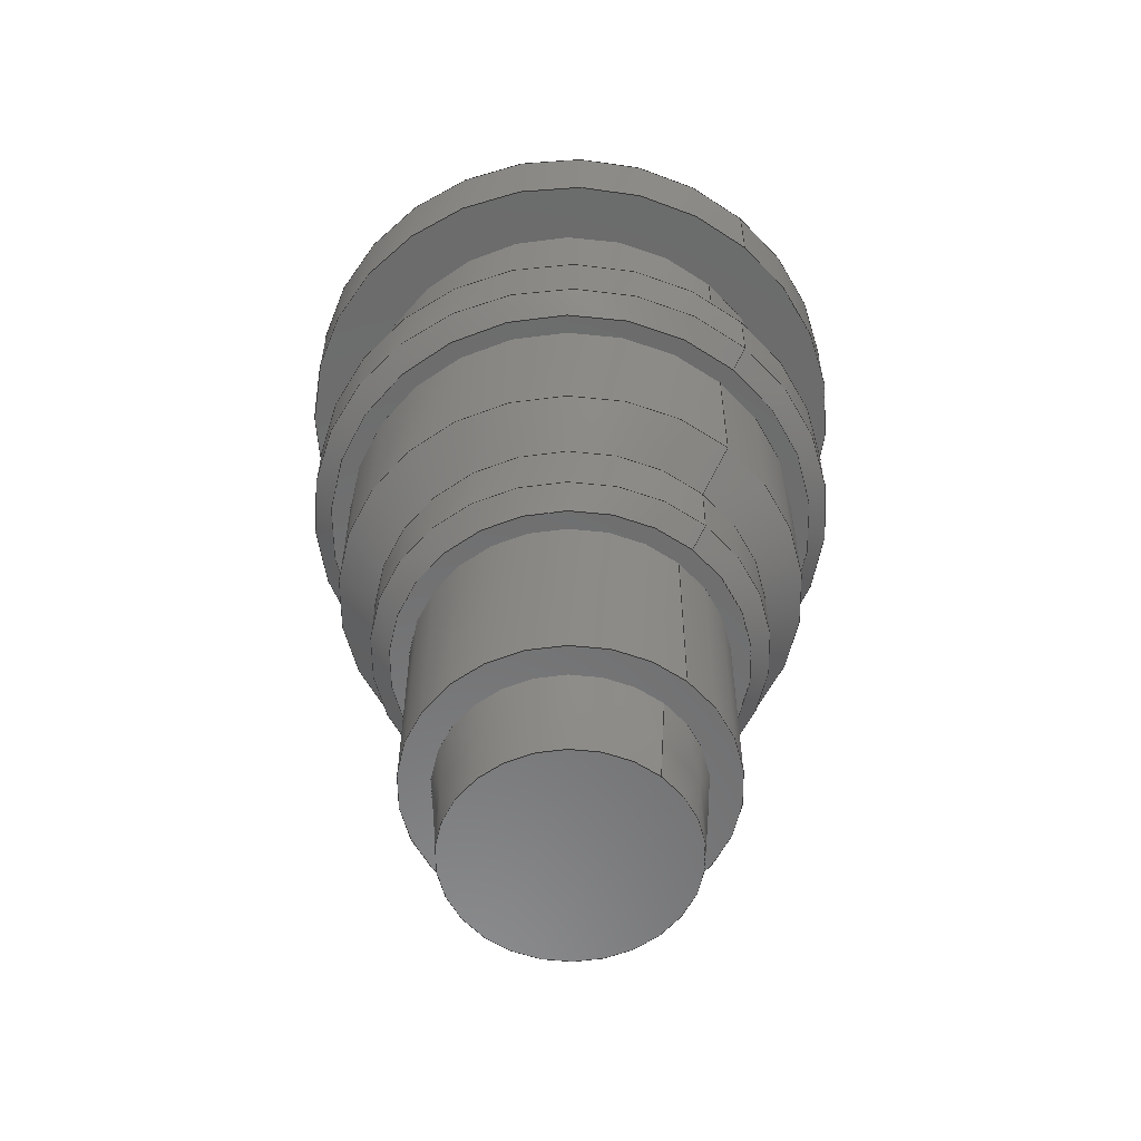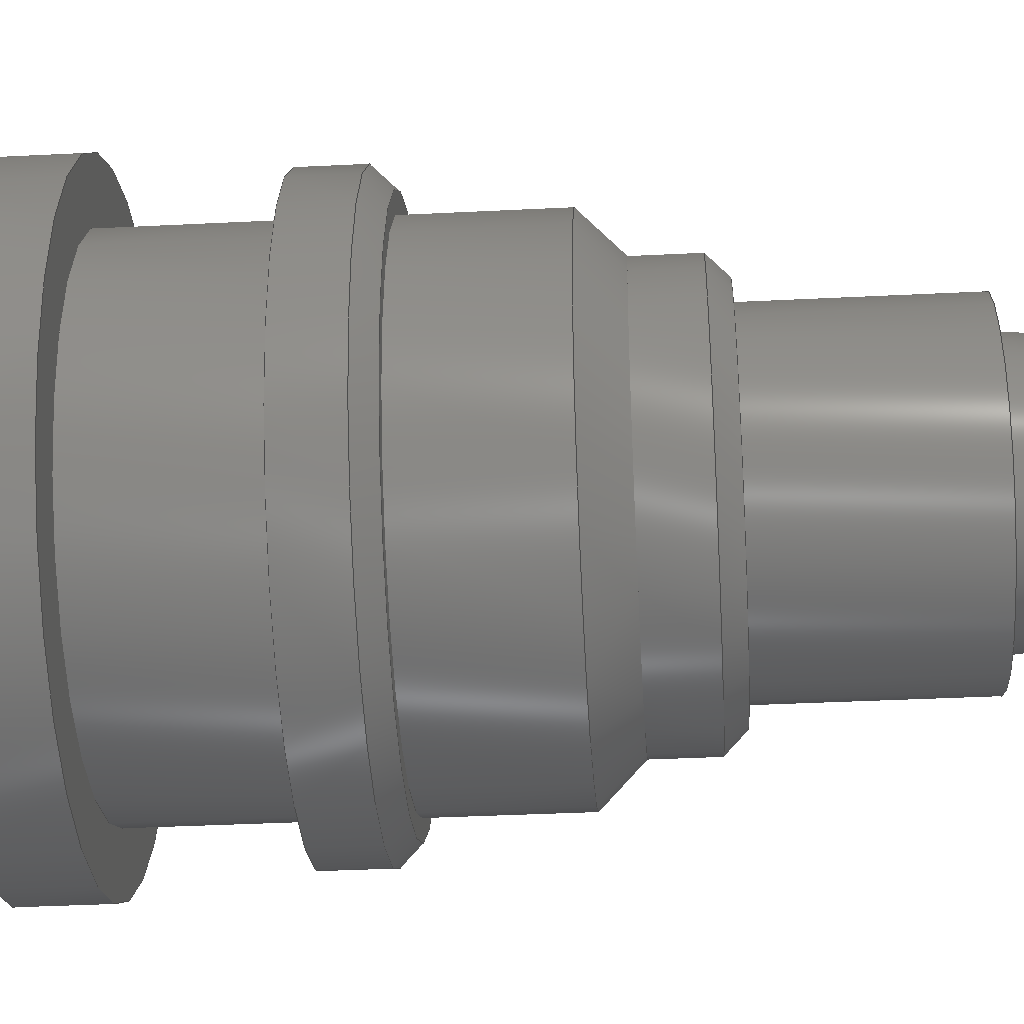
<metadata>
{"format":"step","ext":"stp","renderer":"f3d","projection":"perspective","resolution":1024,"background":"white","views":[{"elev":-57.9,"azim":-130.7,"up":"+Z"},{"elev":-37.3,"azim":93.7,"up":"+Y"}]}
</metadata>
<code>
ISO-10303-21;
DATA;
#1=CONSTRUCTIVE_GEOMETRY_REPRESENTATION_RELATIONSHIP(
'supplemental geometry','',#15,#2);
#2=CONSTRUCTIVE_GEOMETRY_REPRESENTATION('supplemental geometry',(#267),
#468);
#3=SHAPE_REPRESENTATION_RELATIONSHIP('None',
'relationship between ODU MiniSnap F Buchse - 1-None and ODU MiniSnap 
F Buchse - 1-None',#15,#4);
#4=ADVANCED_BREP_SHAPE_REPRESENTATION('ODU MiniSnap F Buchse - 1-None',
(#21),#468);
#5=SHAPE_DEFINITION_REPRESENTATION(#6,#15);
#6=PRODUCT_DEFINITION_SHAPE('','',#7);
#7=PRODUCT_DEFINITION(' ','',#9,#8);
#8=PRODUCT_DEFINITION_CONTEXT('part definition',#14,'design');
#9=PRODUCT_DEFINITION_FORMATION_WITH_SPECIFIED_SOURCE(' ',' ',#11,
 .NOT_KNOWN.);
#10=PRODUCT_RELATED_PRODUCT_CATEGORY('part','',(#11));
#11=PRODUCT('ODU MiniSnap F Buchse - 1','ODU MiniSnap F Buchse - 1',' ',
(#12));
#12=PRODUCT_CONTEXT(' ',#14,'mechanical');
#13=APPLICATION_PROTOCOL_DEFINITION('international standard',
'automotive_design',2010,#14);
#14=APPLICATION_CONTEXT(
'core data for automotive mechanical design processes');
#15=SHAPE_REPRESENTATION('ODU MiniSnap F Buchse - 1-None',(#266),#468);
#16=SURFACE_STYLE_USAGE(.BOTH.,#17);
#17=SURFACE_SIDE_STYLE('',(#18));
#18=SURFACE_STYLE_FILL_AREA(#19);
#19=FILL_AREA_STYLE('',(#20));
#20=FILL_AREA_STYLE_COLOUR('',#264);
#21=MANIFOLD_SOLID_BREP('',#22);
#22=CLOSED_SHELL('',(#76,#77,#78,#79,#80,#81,#82,#83,#84,#85,#86,#87,#88,
#89,#90,#91,#92,#93,#94,#95,#96,#97));
#23=CYLINDRICAL_SURFACE('',#273,6);
#24=CYLINDRICAL_SURFACE('',#277,6.75);
#25=CYLINDRICAL_SURFACE('',#281,7.5);
#26=CYLINDRICAL_SURFACE('',#285,6);
#27=CYLINDRICAL_SURFACE('',#289,7);
#28=CYLINDRICAL_SURFACE('',#295,6);
#29=CYLINDRICAL_SURFACE('',#299,5);
#30=CYLINDRICAL_SURFACE('',#305,4);
#31=CONICAL_SURFACE('',#271,5.5,45);
#32=CONICAL_SURFACE('',#291,7,45);
#33=CONICAL_SURFACE('',#297,6,45);
#34=CONICAL_SURFACE('',#301,5,45);
#35=CONICAL_SURFACE('',#309,3.219,5);
#36=FACE_BOUND('',#110,.T.);
#37=FACE_BOUND('',#111,.T.);
#38=FACE_BOUND('',#112,.T.);
#39=FACE_BOUND('',#113,.T.);
#40=FACE_BOUND('',#114,.T.);
#41=FACE_BOUND('',#115,.T.);
#42=FACE_BOUND('',#116,.T.);
#43=FACE_BOUND('',#117,.T.);
#44=FACE_BOUND('',#118,.T.);
#45=FACE_BOUND('',#119,.T.);
#46=FACE_BOUND('',#120,.T.);
#47=FACE_BOUND('',#121,.T.);
#48=FACE_BOUND('',#122,.T.);
#49=FACE_BOUND('',#123,.T.);
#50=FACE_BOUND('',#124,.T.);
#51=FACE_BOUND('',#125,.T.);
#52=FACE_BOUND('',#126,.T.);
#53=FACE_BOUND('',#127,.T.);
#54=FACE_BOUND('',#128,.T.);
#55=FACE_BOUND('',#129,.T.);
#56=FACE_BOUND('',#130,.T.);
#57=FACE_BOUND('',#131,.T.);
#58=FACE_BOUND('',#132,.T.);
#59=FACE_BOUND('',#133,.T.);
#60=FACE_BOUND('',#134,.T.);
#61=FACE_BOUND('',#135,.T.);
#62=FACE_BOUND('',#136,.T.);
#63=FACE_BOUND('',#137,.T.);
#64=FACE_BOUND('',#138,.T.);
#65=FACE_BOUND('',#139,.T.);
#66=FACE_BOUND('',#140,.T.);
#67=FACE_BOUND('',#141,.T.);
#68=FACE_BOUND('',#142,.T.);
#69=FACE_BOUND('',#143,.T.);
#70=FACE_BOUND('',#144,.T.);
#71=FACE_BOUND('',#145,.T.);
#72=FACE_BOUND('',#146,.T.);
#73=FACE_BOUND('',#147,.T.);
#74=FACE_BOUND('',#148,.T.);
#75=FACE_BOUND('',#149,.T.);
#76=ADVANCED_FACE('',(#107),#98,.F.);
#77=ADVANCED_FACE('',(#36,#37),#31,.T.);
#78=ADVANCED_FACE('',(#38,#39),#23,.T.);
#79=ADVANCED_FACE('',(#40,#41),#99,.F.);
#80=ADVANCED_FACE('',(#42,#43),#24,.T.);
#81=ADVANCED_FACE('',(#44,#45),#100,.F.);
#82=ADVANCED_FACE('',(#46,#47),#25,.T.);
#83=ADVANCED_FACE('',(#48,#49),#101,.F.);
#84=ADVANCED_FACE('',(#50,#51),#26,.T.);
#85=ADVANCED_FACE('',(#52,#53),#102,.F.);
#86=ADVANCED_FACE('',(#54,#55),#27,.T.);
#87=ADVANCED_FACE('',(#56,#57),#32,.T.);
#88=ADVANCED_FACE('',(#58,#59),#103,.F.);
#89=ADVANCED_FACE('',(#60,#61),#28,.T.);
#90=ADVANCED_FACE('',(#62,#63),#33,.T.);
#91=ADVANCED_FACE('',(#64,#65),#29,.T.);
#92=ADVANCED_FACE('',(#66,#67),#34,.T.);
#93=ADVANCED_FACE('',(#68,#69),#104,.F.);
#94=ADVANCED_FACE('',(#70,#71),#30,.T.);
#95=ADVANCED_FACE('',(#72,#73),#105,.F.);
#96=ADVANCED_FACE('',(#74,#75),#35,.T.);
#97=ADVANCED_FACE('',(#108),#106,.F.);
#98=PLANE('',#269);
#99=PLANE('',#275);
#100=PLANE('',#279);
#101=PLANE('',#283);
#102=PLANE('',#287);
#103=PLANE('',#293);
#104=PLANE('',#303);
#105=PLANE('',#307);
#106=PLANE('',#310);
#107=FACE_OUTER_BOUND('',#109,.T.);
#108=FACE_OUTER_BOUND('',#150,.T.);
#109=EDGE_LOOP('',(#151));
#110=EDGE_LOOP('',(#152));
#111=EDGE_LOOP('',(#153));
#112=EDGE_LOOP('',(#154));
#113=EDGE_LOOP('',(#155));
#114=EDGE_LOOP('',(#156));
#115=EDGE_LOOP('',(#157));
#116=EDGE_LOOP('',(#158));
#117=EDGE_LOOP('',(#159));
#118=EDGE_LOOP('',(#160));
#119=EDGE_LOOP('',(#161));
#120=EDGE_LOOP('',(#162));
#121=EDGE_LOOP('',(#163));
#122=EDGE_LOOP('',(#164));
#123=EDGE_LOOP('',(#165));
#124=EDGE_LOOP('',(#166));
#125=EDGE_LOOP('',(#167));
#126=EDGE_LOOP('',(#168));
#127=EDGE_LOOP('',(#169));
#128=EDGE_LOOP('',(#170));
#129=EDGE_LOOP('',(#171));
#130=EDGE_LOOP('',(#172));
#131=EDGE_LOOP('',(#173));
#132=EDGE_LOOP('',(#174));
#133=EDGE_LOOP('',(#175));
#134=EDGE_LOOP('',(#176));
#135=EDGE_LOOP('',(#177));
#136=EDGE_LOOP('',(#178));
#137=EDGE_LOOP('',(#179));
#138=EDGE_LOOP('',(#180));
#139=EDGE_LOOP('',(#181));
#140=EDGE_LOOP('',(#182));
#141=EDGE_LOOP('',(#183));
#142=EDGE_LOOP('',(#184));
#143=EDGE_LOOP('',(#185));
#144=EDGE_LOOP('',(#186));
#145=EDGE_LOOP('',(#187));
#146=EDGE_LOOP('',(#188));
#147=EDGE_LOOP('',(#189));
#148=EDGE_LOOP('',(#190));
#149=EDGE_LOOP('',(#191));
#150=EDGE_LOOP('',(#192));
#151=ORIENTED_EDGE('',*,*,#214,.F.);
#152=ORIENTED_EDGE('',*,*,#215,.F.);
#153=ORIENTED_EDGE('',*,*,#214,.T.);
#154=ORIENTED_EDGE('',*,*,#216,.F.);
#155=ORIENTED_EDGE('',*,*,#215,.T.);
#156=ORIENTED_EDGE('',*,*,#217,.F.);
#157=ORIENTED_EDGE('',*,*,#216,.T.);
#158=ORIENTED_EDGE('',*,*,#218,.F.);
#159=ORIENTED_EDGE('',*,*,#217,.T.);
#160=ORIENTED_EDGE('',*,*,#219,.F.);
#161=ORIENTED_EDGE('',*,*,#218,.T.);
#162=ORIENTED_EDGE('',*,*,#220,.F.);
#163=ORIENTED_EDGE('',*,*,#219,.T.);
#164=ORIENTED_EDGE('',*,*,#221,.F.);
#165=ORIENTED_EDGE('',*,*,#220,.T.);
#166=ORIENTED_EDGE('',*,*,#222,.F.);
#167=ORIENTED_EDGE('',*,*,#221,.T.);
#168=ORIENTED_EDGE('',*,*,#223,.F.);
#169=ORIENTED_EDGE('',*,*,#222,.T.);
#170=ORIENTED_EDGE('',*,*,#224,.F.);
#171=ORIENTED_EDGE('',*,*,#223,.T.);
#172=ORIENTED_EDGE('',*,*,#225,.F.);
#173=ORIENTED_EDGE('',*,*,#224,.T.);
#174=ORIENTED_EDGE('',*,*,#226,.F.);
#175=ORIENTED_EDGE('',*,*,#225,.T.);
#176=ORIENTED_EDGE('',*,*,#227,.F.);
#177=ORIENTED_EDGE('',*,*,#226,.T.);
#178=ORIENTED_EDGE('',*,*,#228,.F.);
#179=ORIENTED_EDGE('',*,*,#227,.T.);
#180=ORIENTED_EDGE('',*,*,#229,.F.);
#181=ORIENTED_EDGE('',*,*,#228,.T.);
#182=ORIENTED_EDGE('',*,*,#230,.F.);
#183=ORIENTED_EDGE('',*,*,#229,.T.);
#184=ORIENTED_EDGE('',*,*,#231,.F.);
#185=ORIENTED_EDGE('',*,*,#230,.T.);
#186=ORIENTED_EDGE('',*,*,#232,.F.);
#187=ORIENTED_EDGE('',*,*,#231,.T.);
#188=ORIENTED_EDGE('',*,*,#233,.F.);
#189=ORIENTED_EDGE('',*,*,#232,.T.);
#190=ORIENTED_EDGE('',*,*,#234,.F.);
#191=ORIENTED_EDGE('',*,*,#233,.T.);
#192=ORIENTED_EDGE('',*,*,#234,.T.);
#193=VERTEX_POINT('',#404);
#194=VERTEX_POINT('',#407);
#195=VERTEX_POINT('',#410);
#196=VERTEX_POINT('',#413);
#197=VERTEX_POINT('',#416);
#198=VERTEX_POINT('',#419);
#199=VERTEX_POINT('',#422);
#200=VERTEX_POINT('',#425);
#201=VERTEX_POINT('',#428);
#202=VERTEX_POINT('',#431);
#203=VERTEX_POINT('',#434);
#204=VERTEX_POINT('',#437);
#205=VERTEX_POINT('',#440);
#206=VERTEX_POINT('',#443);
#207=VERTEX_POINT('',#446);
#208=VERTEX_POINT('',#449);
#209=VERTEX_POINT('',#452);
#210=VERTEX_POINT('',#455);
#211=VERTEX_POINT('',#458);
#212=VERTEX_POINT('',#461);
#213=VERTEX_POINT('',#464);
#214=EDGE_CURVE('',#193,#193,#235,.T.);
#215=EDGE_CURVE('',#194,#194,#236,.T.);
#216=EDGE_CURVE('',#195,#195,#237,.T.);
#217=EDGE_CURVE('',#196,#196,#238,.T.);
#218=EDGE_CURVE('',#197,#197,#239,.T.);
#219=EDGE_CURVE('',#198,#198,#240,.T.);
#220=EDGE_CURVE('',#199,#199,#241,.T.);
#221=EDGE_CURVE('',#200,#200,#242,.T.);
#222=EDGE_CURVE('',#201,#201,#243,.T.);
#223=EDGE_CURVE('',#202,#202,#244,.T.);
#224=EDGE_CURVE('',#203,#203,#245,.T.);
#225=EDGE_CURVE('',#204,#204,#246,.T.);
#226=EDGE_CURVE('',#205,#205,#247,.T.);
#227=EDGE_CURVE('',#206,#206,#248,.T.);
#228=EDGE_CURVE('',#207,#207,#249,.T.);
#229=EDGE_CURVE('',#208,#208,#250,.T.);
#230=EDGE_CURVE('',#209,#209,#251,.T.);
#231=EDGE_CURVE('',#210,#210,#252,.T.);
#232=EDGE_CURVE('',#211,#211,#253,.T.);
#233=EDGE_CURVE('',#212,#212,#254,.T.);
#234=EDGE_CURVE('',#213,#213,#255,.T.);
#235=CIRCLE('',#268,5.5);
#236=CIRCLE('',#270,6);
#237=CIRCLE('',#272,6);
#238=CIRCLE('',#274,6.75);
#239=CIRCLE('',#276,6.75);
#240=CIRCLE('',#278,7.5);
#241=CIRCLE('',#280,7.5);
#242=CIRCLE('',#282,6);
#243=CIRCLE('',#284,6);
#244=CIRCLE('',#286,7);
#245=CIRCLE('',#288,7);
#246=CIRCLE('',#290,6.5);
#247=CIRCLE('',#292,6);
#248=CIRCLE('',#294,6);
#249=CIRCLE('',#296,5);
#250=CIRCLE('',#298,5);
#251=CIRCLE('',#300,4.5);
#252=CIRCLE('',#302,4);
#253=CIRCLE('',#304,4);
#254=CIRCLE('',#306,3.219);
#255=CIRCLE('',#308,3);
#256=PRESENTATION_LAYER_ASSIGNMENT('61','Layer 61',(#267));
#257=PRESENTATION_LAYER_ASSIGNMENT('1','Layer 1',(#21));
#258=STYLED_ITEM('',(#260),#267);
#259=STYLED_ITEM('',(#261),#21);
#260=PRESENTATION_STYLE_ASSIGNMENT((#262));
#261=PRESENTATION_STYLE_ASSIGNMENT((#16));
#262=CURVE_STYLE('',#265,POSITIVE_LENGTH_MEASURE(0.7),#263);
#263=COLOUR_RGB('Medium Maroon',0.6,0.4,0.4);
#264=COLOUR_RGB('Medium Steel',0.5961,0.6667,0.6863);
#265=DRAUGHTING_PRE_DEFINED_CURVE_FONT('continuous');
#266=AXIS2_PLACEMENT_3D('',#401,#311,#312);
#267=AXIS2_PLACEMENT_3D('',#402,#313,#314);
#268=AXIS2_PLACEMENT_3D('',#403,#315,#316);
#269=AXIS2_PLACEMENT_3D('',#405,#317,#318);
#270=AXIS2_PLACEMENT_3D('',#406,#319,#320);
#271=AXIS2_PLACEMENT_3D('',#408,#321,#322);
#272=AXIS2_PLACEMENT_3D('',#409,#323,#324);
#273=AXIS2_PLACEMENT_3D('',#411,#325,#326);
#274=AXIS2_PLACEMENT_3D('',#412,#327,#328);
#275=AXIS2_PLACEMENT_3D('',#414,#329,#330);
#276=AXIS2_PLACEMENT_3D('',#415,#331,#332);
#277=AXIS2_PLACEMENT_3D('',#417,#333,#334);
#278=AXIS2_PLACEMENT_3D('',#418,#335,#336);
#279=AXIS2_PLACEMENT_3D('',#420,#337,#338);
#280=AXIS2_PLACEMENT_3D('',#421,#339,#340);
#281=AXIS2_PLACEMENT_3D('',#423,#341,#342);
#282=AXIS2_PLACEMENT_3D('',#424,#343,#344);
#283=AXIS2_PLACEMENT_3D('',#426,#345,#346);
#284=AXIS2_PLACEMENT_3D('',#427,#347,#348);
#285=AXIS2_PLACEMENT_3D('',#429,#349,#350);
#286=AXIS2_PLACEMENT_3D('',#430,#351,#352);
#287=AXIS2_PLACEMENT_3D('',#432,#353,#354);
#288=AXIS2_PLACEMENT_3D('',#433,#355,#356);
#289=AXIS2_PLACEMENT_3D('',#435,#357,#358);
#290=AXIS2_PLACEMENT_3D('',#436,#359,#360);
#291=AXIS2_PLACEMENT_3D('',#438,#361,#362);
#292=AXIS2_PLACEMENT_3D('',#439,#363,#364);
#293=AXIS2_PLACEMENT_3D('',#441,#365,#366);
#294=AXIS2_PLACEMENT_3D('',#442,#367,#368);
#295=AXIS2_PLACEMENT_3D('',#444,#369,#370);
#296=AXIS2_PLACEMENT_3D('',#445,#371,#372);
#297=AXIS2_PLACEMENT_3D('',#447,#373,#374);
#298=AXIS2_PLACEMENT_3D('',#448,#375,#376);
#299=AXIS2_PLACEMENT_3D('',#450,#377,#378);
#300=AXIS2_PLACEMENT_3D('',#451,#379,#380);
#301=AXIS2_PLACEMENT_3D('',#453,#381,#382);
#302=AXIS2_PLACEMENT_3D('',#454,#383,#384);
#303=AXIS2_PLACEMENT_3D('',#456,#385,#386);
#304=AXIS2_PLACEMENT_3D('',#457,#387,#388);
#305=AXIS2_PLACEMENT_3D('',#459,#389,#390);
#306=AXIS2_PLACEMENT_3D('',#460,#391,#392);
#307=AXIS2_PLACEMENT_3D('',#462,#393,#394);
#308=AXIS2_PLACEMENT_3D('',#463,#395,#396);
#309=AXIS2_PLACEMENT_3D('',#465,#397,#398);
#310=AXIS2_PLACEMENT_3D('',#466,#399,#400);
#311=DIRECTION('',(0,0,1));
#312=DIRECTION('',(1,0,0));
#313=DIRECTION('',(0,0,1));
#314=DIRECTION('',(1,0,0));
#315=DIRECTION('',(0,0,-1));
#316=DIRECTION('',(-1,0,0));
#317=DIRECTION('',(0,0,-1));
#318=DIRECTION('',(-1,0,0));
#319=DIRECTION('',(0,0,-1));
#320=DIRECTION('',(-1,0,0));
#321=DIRECTION('',(0,0,-1));
#322=DIRECTION('',(-1,0,5.176e-18));
#323=DIRECTION('',(0,0,-1));
#324=DIRECTION('',(-1,0,0));
#325=DIRECTION('',(0,0,-1));
#326=DIRECTION('',(-1,0,0));
#327=DIRECTION('',(0,0,-1));
#328=DIRECTION('',(-1,0,0));
#329=DIRECTION('',(0,0,-1));
#330=DIRECTION('',(-1,0,0));
#331=DIRECTION('',(0,0,-1));
#332=DIRECTION('',(-1,0,0));
#333=DIRECTION('',(0,0,-1));
#334=DIRECTION('',(-1,0,0));
#335=DIRECTION('',(0,0,-1));
#336=DIRECTION('',(-1,0,0));
#337=DIRECTION('',(0,0,-1));
#338=DIRECTION('',(-1,0,0));
#339=DIRECTION('',(0,0,-1));
#340=DIRECTION('',(-1,0,0));
#341=DIRECTION('',(0,0,-1));
#342=DIRECTION('',(-1,0,0));
#343=DIRECTION('',(0,0,-1));
#344=DIRECTION('',(-1,0,0));
#345=DIRECTION('',(0,0,1));
#346=DIRECTION('',(1,0,0));
#347=DIRECTION('',(0,0,-1));
#348=DIRECTION('',(-1,0,0));
#349=DIRECTION('',(0,0,-1));
#350=DIRECTION('',(-1,0,0));
#351=DIRECTION('',(0,0,-1));
#352=DIRECTION('',(-1,0,0));
#353=DIRECTION('',(0,0,-1));
#354=DIRECTION('',(-1,0,0));
#355=DIRECTION('',(0,0,-1));
#356=DIRECTION('',(-1,0,0));
#357=DIRECTION('',(0,0,-1));
#358=DIRECTION('',(-1,0,0));
#359=DIRECTION('',(0,0,-1));
#360=DIRECTION('',(-1,0,0));
#361=DIRECTION('',(0,0,1));
#362=DIRECTION('',(1,0,5.254e-17));
#363=DIRECTION('',(0,0,-1));
#364=DIRECTION('',(-1,0,0));
#365=DIRECTION('',(0,0,1));
#366=DIRECTION('',(1,0,0));
#367=DIRECTION('',(0,0,-1));
#368=DIRECTION('',(-1,0,0));
#369=DIRECTION('',(0,0,-1));
#370=DIRECTION('',(-1,0,0));
#371=DIRECTION('',(0,0,-1));
#372=DIRECTION('',(-1,0,0));
#373=DIRECTION('',(0,0,1));
#374=DIRECTION('',(1,0,5.001e-17));
#375=DIRECTION('',(0,0,-1));
#376=DIRECTION('',(-1,0,0));
#377=DIRECTION('',(0,0,-1));
#378=DIRECTION('',(-1,0,0));
#379=DIRECTION('',(0,0,-1));
#380=DIRECTION('',(-1,0,0));
#381=DIRECTION('',(0,0,1));
#382=DIRECTION('',(1,0,-8.63e-18));
#383=DIRECTION('',(0,0,-1));
#384=DIRECTION('',(-1,0,0));
#385=DIRECTION('',(0,0,1));
#386=DIRECTION('',(1,0,0));
#387=DIRECTION('',(0,0,-1));
#388=DIRECTION('',(-1,0,0));
#389=DIRECTION('',(0,0,-1));
#390=DIRECTION('',(-1,0,0));
#391=DIRECTION('',(0,0,-1));
#392=DIRECTION('',(-1,0,0));
#393=DIRECTION('',(0,0,1));
#394=DIRECTION('',(1,0,0));
#395=DIRECTION('',(0,0,-1));
#396=DIRECTION('',(-1,0,0));
#397=DIRECTION('',(0,0,1));
#398=DIRECTION('',(1,0,4.59e-16));
#399=DIRECTION('',(0,0,1));
#400=DIRECTION('',(1,0,0));
#401=CARTESIAN_POINT('',(0,0,0));
#402=CARTESIAN_POINT('',(0,0,0));
#403=CARTESIAN_POINT('',(0,0,4));
#404=CARTESIAN_POINT('',(-5.5,0,4));
#405=CARTESIAN_POINT('',(8.882e-16,0,4));
#406=CARTESIAN_POINT('',(0,0,3.5));
#407=CARTESIAN_POINT('',(-6,0,3.5));
#408=CARTESIAN_POINT('',(0,0,4));
#409=CARTESIAN_POINT('',(0,0,3));
#410=CARTESIAN_POINT('',(-6,0,3));
#411=CARTESIAN_POINT('',(0,0,0));
#412=CARTESIAN_POINT('',(0,0,3));
#413=CARTESIAN_POINT('',(-6.75,0,3));
#414=CARTESIAN_POINT('',(6,0,3));
#415=CARTESIAN_POINT('',(0,0,2));
#416=CARTESIAN_POINT('',(-6.75,0,2));
#417=CARTESIAN_POINT('',(0,0,0));
#418=CARTESIAN_POINT('',(0,0,2));
#419=CARTESIAN_POINT('',(-7.5,0,2));
#420=CARTESIAN_POINT('',(6.75,0,2));
#421=CARTESIAN_POINT('',(0,0,-3.036e-15));
#422=CARTESIAN_POINT('',(-7.5,0,-3.036e-15));
#423=CARTESIAN_POINT('',(0,0,0));
#424=CARTESIAN_POINT('',(0,0,0));
#425=CARTESIAN_POINT('',(-6,0,0));
#426=CARTESIAN_POINT('',(7.5,0,-1.518e-15));
#427=CARTESIAN_POINT('',(0,0,-4));
#428=CARTESIAN_POINT('',(-6,0,-4));
#429=CARTESIAN_POINT('',(0,0,0));
#430=CARTESIAN_POINT('',(0,0,-4));
#431=CARTESIAN_POINT('',(-7,0,-4));
#432=CARTESIAN_POINT('',(6,0,-4));
#433=CARTESIAN_POINT('',(0,0,-5.5));
#434=CARTESIAN_POINT('',(-7,0,-5.5));
#435=CARTESIAN_POINT('',(0,0,0));
#436=CARTESIAN_POINT('',(0,0,-6));
#437=CARTESIAN_POINT('',(-6.5,0,-6));
#438=CARTESIAN_POINT('',(0,0,-5.5));
#439=CARTESIAN_POINT('',(0,0,-6));
#440=CARTESIAN_POINT('',(-6,0,-6));
#441=CARTESIAN_POINT('',(6.5,0,-6));
#442=CARTESIAN_POINT('',(0,0,-9.5));
#443=CARTESIAN_POINT('',(-6,0,-9.5));
#444=CARTESIAN_POINT('',(0,0,0));
#445=CARTESIAN_POINT('',(0,0,-10.5));
#446=CARTESIAN_POINT('',(-5,0,-10.5));
#447=CARTESIAN_POINT('',(0,0,-9.5));
#448=CARTESIAN_POINT('',(0,0,-12));
#449=CARTESIAN_POINT('',(-5,0,-12));
#450=CARTESIAN_POINT('',(0,0,0));
#451=CARTESIAN_POINT('',(0,0,-12.5));
#452=CARTESIAN_POINT('',(-4.5,0,-12.5));
#453=CARTESIAN_POINT('',(0,0,-12));
#454=CARTESIAN_POINT('',(0,0,-12.5));
#455=CARTESIAN_POINT('',(-4,0,-12.5));
#456=CARTESIAN_POINT('',(4.5,0,-12.5));
#457=CARTESIAN_POINT('',(0,0,-17.5));
#458=CARTESIAN_POINT('',(-4,0,-17.5));
#459=CARTESIAN_POINT('',(0,0,0));
#460=CARTESIAN_POINT('',(0,0,-17.5));
#461=CARTESIAN_POINT('',(-3.219,0,-17.5));
#462=CARTESIAN_POINT('',(4,0,-17.5));
#463=CARTESIAN_POINT('',(0,0,-20));
#464=CARTESIAN_POINT('',(-3,0,-20));
#465=CARTESIAN_POINT('',(0,0,-17.5));
#466=CARTESIAN_POINT('',(3,0,-20));
#467=MECHANICAL_DESIGN_GEOMETRIC_PRESENTATION_REPRESENTATION('',(#258,#259),
#468);
#468=(
GEOMETRIC_REPRESENTATION_CONTEXT(3)
GLOBAL_UNCERTAINTY_ASSIGNED_CONTEXT((#469))
GLOBAL_UNIT_ASSIGNED_CONTEXT((#475,#471,#470))
REPRESENTATION_CONTEXT('ODU MiniSnap F Buchse - 1',
'TOP_LEVEL_ASSEMBLY_PART')
);
#469=UNCERTAINTY_MEASURE_WITH_UNIT(LENGTH_MEASURE(2e-05),#475,
'DISTANCE_ACCURACY_VALUE','Maximum Tolerance applied to model');
#470=(
NAMED_UNIT(*)
SI_UNIT($,.STERADIAN.)
SOLID_ANGLE_UNIT()
);
#471=(
CONVERSION_BASED_UNIT('DEGREE',#473)
NAMED_UNIT(#472)
PLANE_ANGLE_UNIT()
);
#472=DIMENSIONAL_EXPONENTS(0,0,0,0,0,0,0);
#473=PLANE_ANGLE_MEASURE_WITH_UNIT(PLANE_ANGLE_MEASURE(0.01745),#474);
#474=(
NAMED_UNIT(*)
PLANE_ANGLE_UNIT()
SI_UNIT($,.RADIAN.)
);
#475=(
LENGTH_UNIT()
NAMED_UNIT(*)
SI_UNIT(.MILLI.,.METRE.)
);
ENDSEC;
END-ISO-10303-21;

</code>
